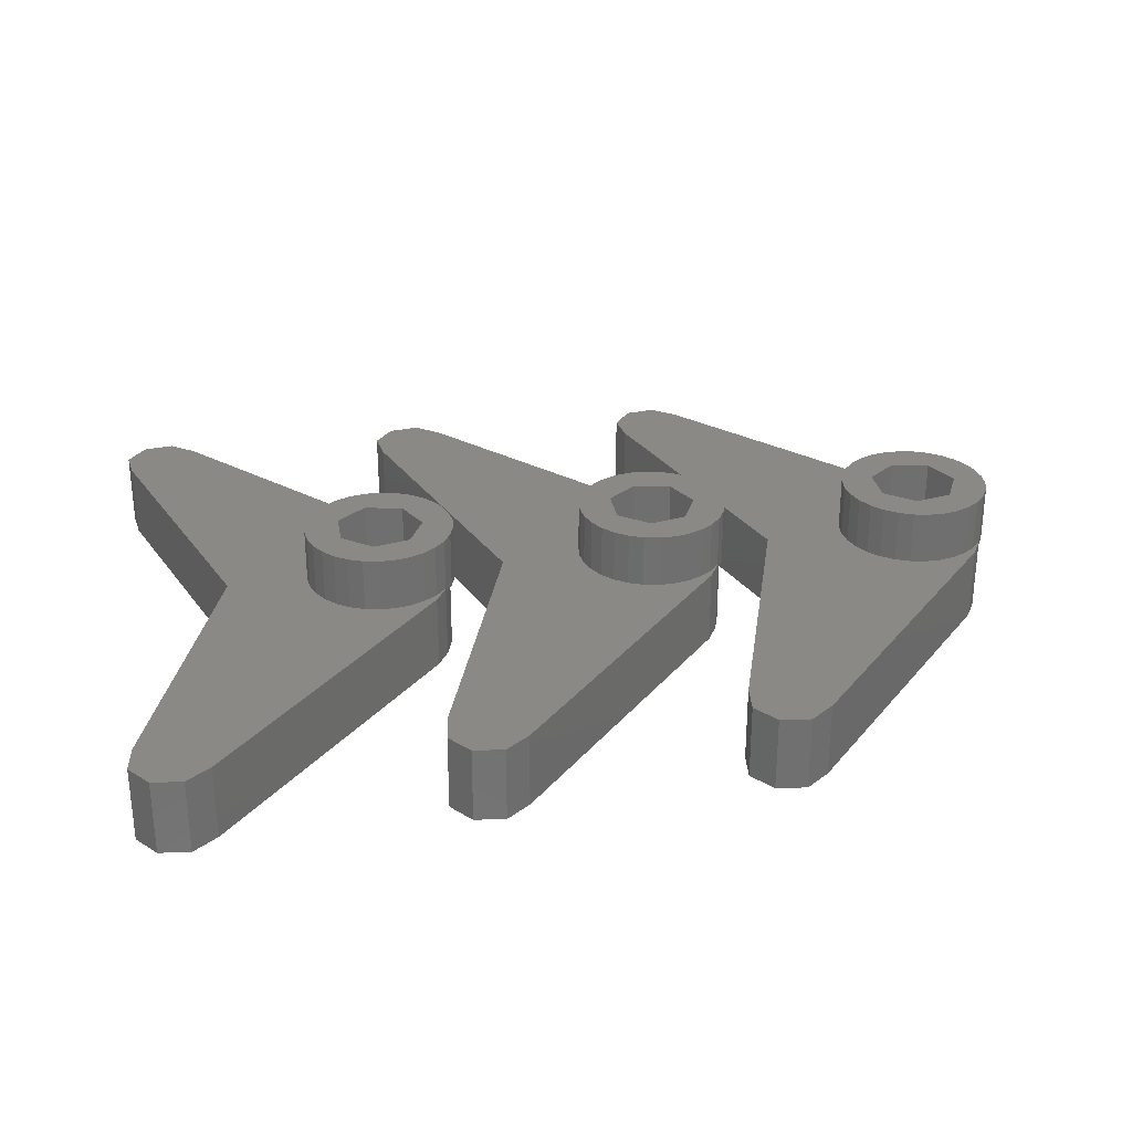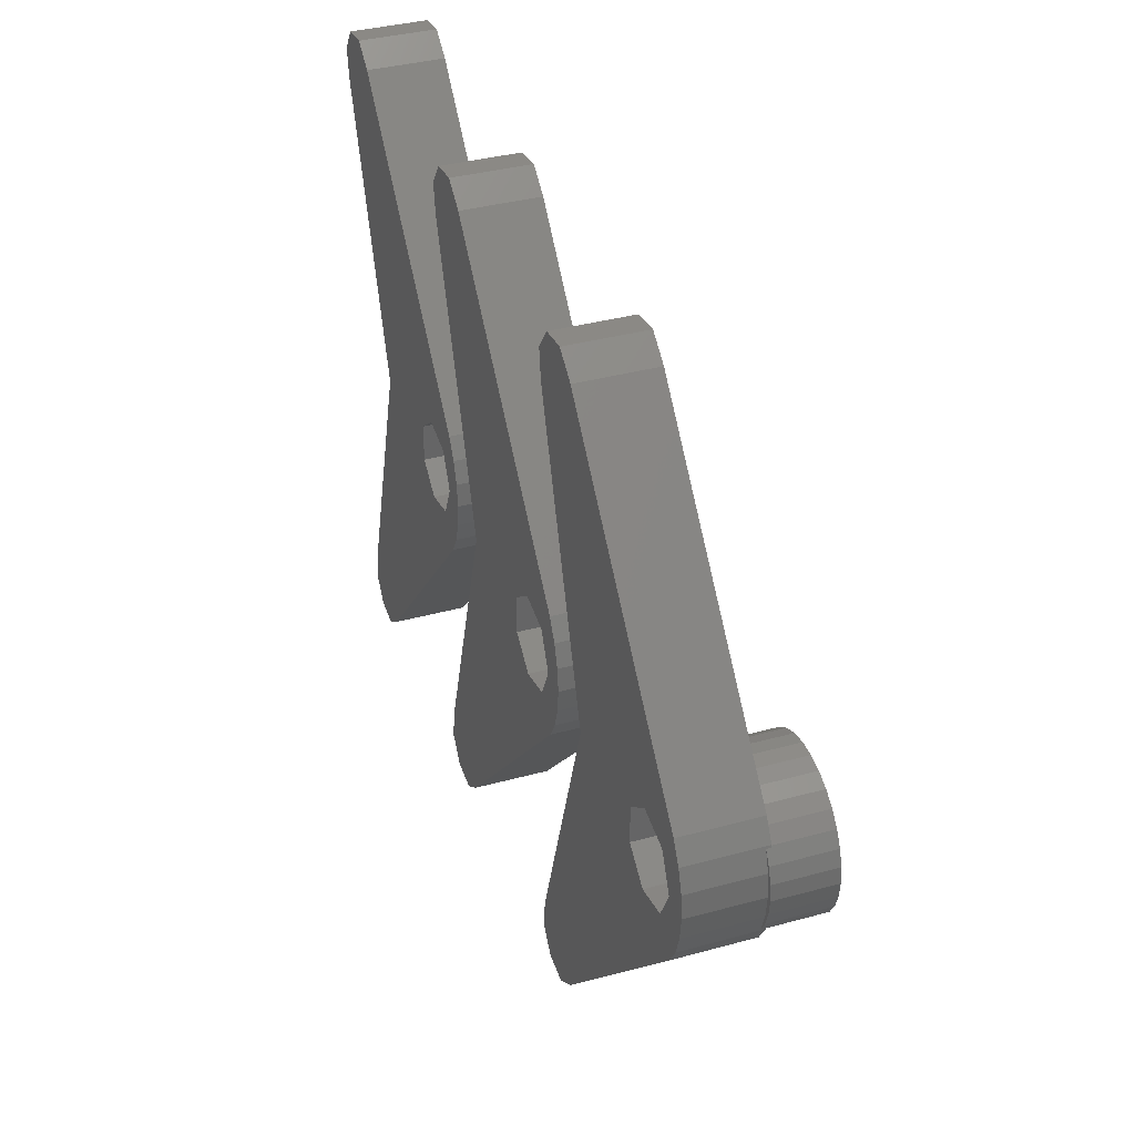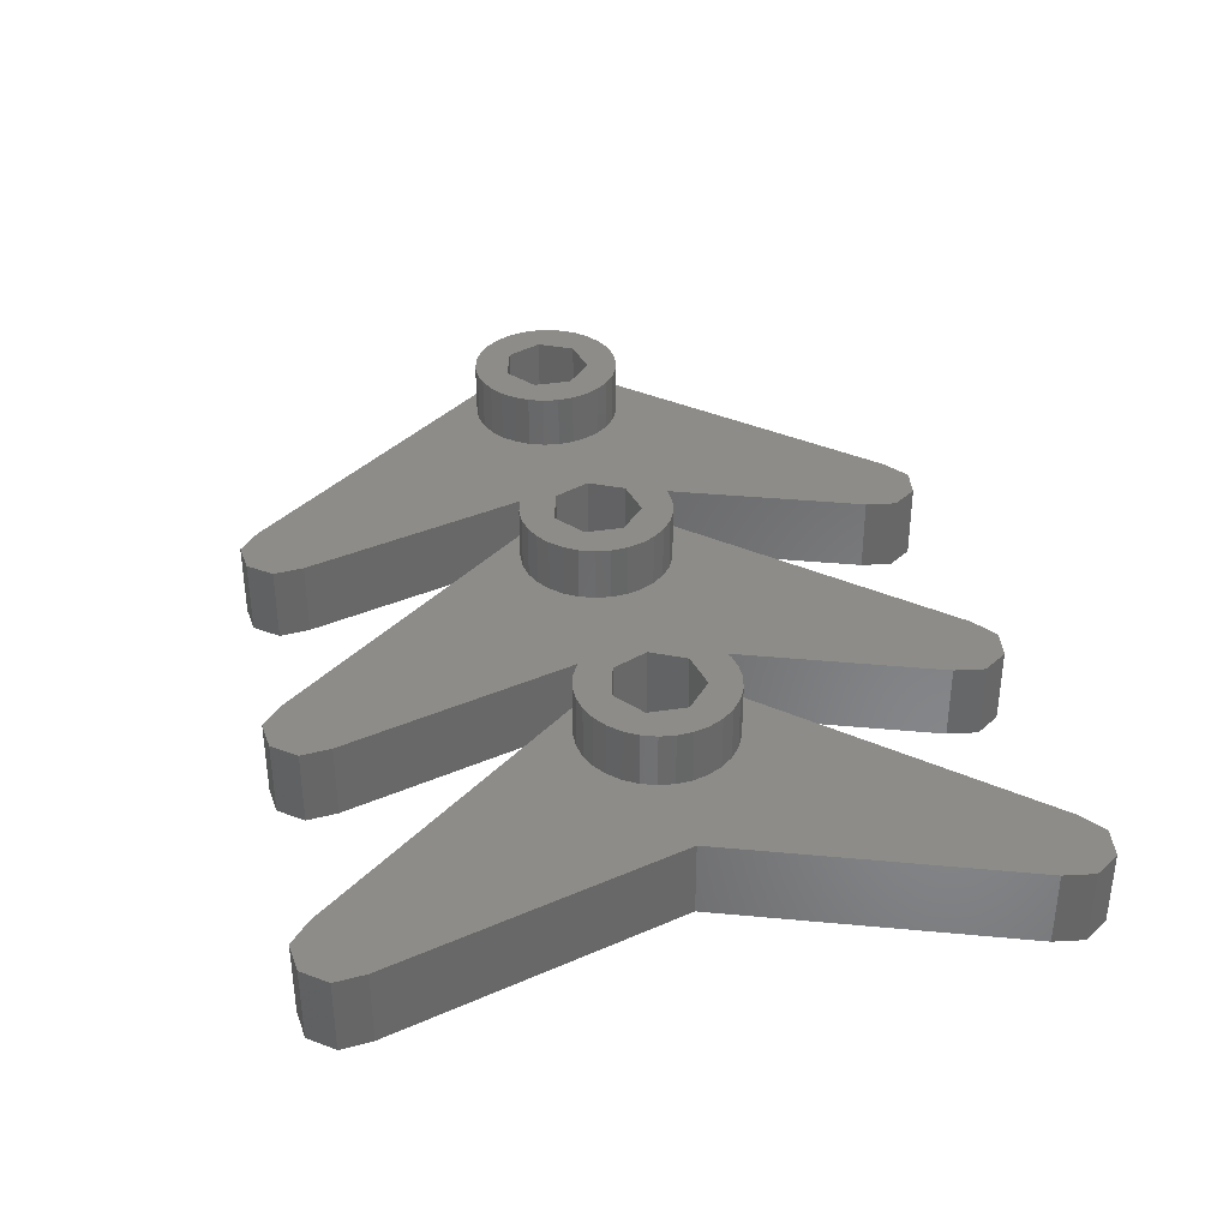
<metadata>
{"format":"stl","ext":"stl","renderer":"f3d","projection":"perspective","resolution":1024,"background":"white","views":[{"elev":28.7,"azim":169.8,"up":"+Z"},{"elev":37.2,"azim":-109.4,"up":"+Y"},{"elev":36.2,"azim":78.6,"up":"+Z"}]}
</metadata>
<code>
# stl→obj: 342 verts, 684 faces
v 8.35 -14.46 0
v 8.972 -12.14 0
v 9.142 -13.43 0
v 7.06 -14.63 0
v 6.028 -13.84 0
v 4.93 -1.136e-07 0
v -1.28 -1.84 0
v 3.282e-07 -0.8187 0
v -3.802 -2.763 0
v -2.876 -1.475 0
v -4.294 -1.912 0
v -4.597 -0.9772 0
v -3.587 1.039e-07 0
v -4.294 1.912 0
v -3.802 2.763 0
v -4.7 -3.845e-07 0
v -4.597 0.9772 0
v 8.972 12.14 0
v 8.35 14.46 0
v 9.142 13.43 0
v 7.06 14.63 0
v 6.028 13.84 0
v -3.282e-07 0.8187 0
v -1.28 1.84 0
v -2.876 1.475 0
v -4.294 -1.912 3.2
v -3.802 -2.763 3.2
v 6.028 -13.84 3.2
v -4.597 0.9772 3
v -4.7 -3.845e-07 3
v 8.35 14.46 3.2
v 8.972 12.14 3.2
v 9.142 13.43 3.2
v 7.06 14.63 3.2
v 6.028 13.84 3.2
v 0.4412 2.378 3.2
v 4.93 -1.136e-07 3.2
v 1.43 0.6653 3.2
v 1.5 -8.616e-08 3.2
v 1.223 1.302 3.2
v 0.8889 1.881 3.2
v -0.1 2.771 3.2
v -0.7111 3.043 3.2
v -1.366 3.182 3.2
v -2.034 3.182 3.2
v -2.689 3.043 3.2
v -3.802 2.763 3.2
v -3.3 2.771 3.2
v -3.841 2.378 3.2
v -4.294 1.912 3.2
v -4.289 1.881 3.2
v -4.323 1.822 3.2
v 8.972 -12.14 3.2
v 8.35 -14.46 3.2
v 9.142 -13.43 3.2
v 7.06 -14.63 3.2
v 0.4412 -2.378 3.2
v 1.43 -0.6653 3.2
v 1.223 -1.302 3.2
v 0.8889 -1.881 3.2
v -0.1 -2.771 3.2
v -0.7111 -3.043 3.2
v -1.366 -3.182 3.2
v -2.034 -3.182 3.2
v -2.689 -3.043 3.2
v -3.3 -2.771 3.2
v -3.841 -2.378 3.2
v -4.289 -1.881 3.2
v -4.323 -1.822 3.2
v -4.597 -0.9772 3
v -4.323 1.822 3
v -4.323 -1.822 3
v 1.5 -8.616e-08 5.5
v 1.43 0.6653 5.5
v -2.034 3.182 5.5
v -1.366 3.182 5.5
v -1.366 -3.182 5.5
v -2.034 -3.182 5.5
v -4.289 -1.881 5.5
v -3.841 -2.378 5.5
v -0.1 2.771 5.5
v 0.4412 2.378 5.5
v -3.841 2.378 5.5
v -3.3 2.771 5.5
v -2.689 3.043 5.5
v 0.4412 -2.378 5.5
v 0.8889 -1.881 5.5
v 1.223 1.302 5.5
v 0.8889 1.881 5.5
v -0.7111 3.043 5.5
v -4.289 1.881 5.5
v -4.83 0.6653 3
v -4.623 1.302 5.5
v -4.623 1.302 3
v -4.83 0.6653 5.5
v -4.623 -1.302 3
v -4.83 -0.6653 3
v -4.9 2.752e-07 3
v -3.282e-07 0.8187 5.5
v 3.282e-07 -0.8187 5.5
v 1.43 -0.6653 5.5
v 1.223 -1.302 5.5
v -1.28 1.84 5.5
v -2.876 1.475 5.5
v -1.28 -1.84 5.5
v -0.1 -2.771 5.5
v -0.7111 -3.043 5.5
v -2.689 -3.043 5.5
v -2.876 -1.475 5.5
v -3.3 -2.771 5.5
v -4.623 -1.302 5.5
v -3.587 1.039e-07 5.5
v -4.83 -0.6653 5.5
v -4.9 2.752e-07 5.5
v 20.35 -14.46 0
v 20.97 -12.14 0
v 21.14 -13.43 0
v 19.06 -14.63 0
v 18.03 -13.84 0
v 16.93 -1.136e-07 0
v 10.72 -1.84 0
v 12 -0.8187 0
v 8.198 -2.763 0
v 7.706 -1.912 0
v 9.124 -1.475 0
v 20.97 12.14 0
v 20.35 14.46 0
v 21.14 13.43 0
v 19.06 14.63 0
v 18.03 13.84 0
v 12 0.8187 0
v 10.72 1.84 0
v 8.198 2.763 0
v 9.124 1.475 0
v 7.403 0.9772 0
v 8.413 1.039e-07 0
v 7.403 -0.9772 0
v 7.706 1.912 0
v 7.3 -3.845e-07 0
v 7.706 -1.912 3.2
v 8.198 -2.763 3.2
v 18.03 -13.84 3.2
v 7.403 0.9772 3
v 7.3 -3.845e-07 3
v 20.35 14.46 3.2
v 20.97 12.14 3.2
v 21.14 13.43 3.2
v 19.06 14.63 3.2
v 18.03 13.84 3.2
v 12.44 2.378 3.2
v 16.93 -1.136e-07 3.2
v 13.43 0.6653 3.2
v 13.5 -8.616e-08 3.2
v 13.22 1.302 3.2
v 12.89 1.881 3.2
v 11.9 2.771 3.2
v 11.29 3.043 3.2
v 10.63 3.182 3.2
v 9.966 3.182 3.2
v 9.311 3.043 3.2
v 8.198 2.763 3.2
v 8.7 2.771 3.2
v 8.159 2.378 3.2
v 7.706 1.912 3.2
v 7.711 1.881 3.2
v 7.677 1.822 3.2
v 20.97 -12.14 3.2
v 20.35 -14.46 3.2
v 21.14 -13.43 3.2
v 19.06 -14.63 3.2
v 12.44 -2.378 3.2
v 13.43 -0.6653 3.2
v 13.22 -1.302 3.2
v 12.89 -1.881 3.2
v 11.9 -2.771 3.2
v 11.29 -3.043 3.2
v 10.63 -3.182 3.2
v 9.966 -3.182 3.2
v 9.311 -3.043 3.2
v 8.7 -2.771 3.2
v 8.159 -2.378 3.2
v 7.711 -1.881 3.2
v 7.677 -1.822 3.2
v 7.403 -0.9772 3
v 7.677 1.822 3
v 7.677 -1.822 3
v 13.5 -8.616e-08 5.5
v 13.43 0.6653 5.5
v 9.966 3.182 5.5
v 10.63 3.182 5.5
v 10.63 -3.182 5.5
v 9.966 -3.182 5.5
v 7.711 -1.881 5.5
v 8.159 -2.378 5.5
v 11.9 2.771 5.5
v 12.44 2.378 5.5
v 8.159 2.378 5.5
v 8.7 2.771 5.5
v 9.311 3.043 5.5
v 12.44 -2.378 5.5
v 12.89 -1.881 5.5
v 13.22 1.302 5.5
v 12.89 1.881 5.5
v 11.29 3.043 5.5
v 7.711 1.881 5.5
v 7.17 0.6653 3
v 7.377 1.302 5.5
v 7.377 1.302 3
v 7.17 0.6653 5.5
v 7.377 -1.302 3
v 7.17 -0.6653 3
v 7.1 2.752e-07 3
v 12 0.8187 5.5
v 12 -0.8187 5.5
v 13.43 -0.6653 5.5
v 13.22 -1.302 5.5
v 10.72 1.84 5.5
v 9.124 1.475 5.5
v 10.72 -1.84 5.5
v 11.9 -2.771 5.5
v 11.29 -3.043 5.5
v 9.311 -3.043 5.5
v 9.124 -1.475 5.5
v 8.7 -2.771 5.5
v 7.377 -1.302 5.5
v 8.413 1.039e-07 5.5
v 7.17 -0.6653 5.5
v 7.1 2.752e-07 5.5
v 32.35 -14.46 0
v 32.97 -12.14 0
v 33.14 -13.43 0
v 31.06 -14.63 0
v 30.03 -13.84 0
v 28.93 -1.136e-07 0
v 22.72 -1.84 0
v 24 -0.8187 0
v 20.2 -2.763 0
v 19.71 -1.912 0
v 21.12 -1.475 0
v 32.97 12.14 0
v 32.35 14.46 0
v 33.14 13.43 0
v 31.06 14.63 0
v 30.03 13.84 0
v 24 0.8187 0
v 22.72 1.84 0
v 20.2 2.763 0
v 21.12 1.475 0
v 19.4 0.9772 0
v 20.41 1.039e-07 0
v 19.4 -0.9772 0
v 19.71 1.912 0
v 19.3 -3.845e-07 0
v 19.71 -1.912 3.2
v 20.2 -2.763 3.2
v 30.03 -13.84 3.2
v 19.4 0.9772 3
v 19.3 -3.845e-07 3
v 32.35 14.46 3.2
v 32.97 12.14 3.2
v 33.14 13.43 3.2
v 31.06 14.63 3.2
v 30.03 13.84 3.2
v 24.44 2.378 3.2
v 28.93 -1.136e-07 3.2
v 25.43 0.6653 3.2
v 25.5 -8.616e-08 3.2
v 25.22 1.302 3.2
v 24.89 1.881 3.2
v 23.9 2.771 3.2
v 23.29 3.043 3.2
v 22.63 3.182 3.2
v 21.97 3.182 3.2
v 21.31 3.043 3.2
v 20.2 2.763 3.2
v 20.7 2.771 3.2
v 20.16 2.378 3.2
v 19.71 1.912 3.2
v 19.71 1.881 3.2
v 19.68 1.822 3.2
v 32.97 -12.14 3.2
v 32.35 -14.46 3.2
v 33.14 -13.43 3.2
v 31.06 -14.63 3.2
v 24.44 -2.378 3.2
v 25.43 -0.6653 3.2
v 25.22 -1.302 3.2
v 24.89 -1.881 3.2
v 23.9 -2.771 3.2
v 23.29 -3.043 3.2
v 22.63 -3.182 3.2
v 21.97 -3.182 3.2
v 21.31 -3.043 3.2
v 20.7 -2.771 3.2
v 20.16 -2.378 3.2
v 19.71 -1.881 3.2
v 19.68 -1.822 3.2
v 19.4 -0.9772 3
v 19.68 1.822 3
v 19.68 -1.822 3
v 25.5 -8.616e-08 5.5
v 25.43 0.6653 5.5
v 21.97 3.182 5.5
v 22.63 3.182 5.5
v 22.63 -3.182 5.5
v 21.97 -3.182 5.5
v 19.71 -1.881 5.5
v 20.16 -2.378 5.5
v 23.9 2.771 5.5
v 24.44 2.378 5.5
v 20.16 2.378 5.5
v 20.7 2.771 5.5
v 21.31 3.043 5.5
v 24.44 -2.378 5.5
v 24.89 -1.881 5.5
v 25.22 1.302 5.5
v 24.89 1.881 5.5
v 23.29 3.043 5.5
v 19.71 1.881 5.5
v 19.17 0.6653 3
v 19.38 1.302 5.5
v 19.38 1.302 3
v 19.17 0.6653 5.5
v 19.38 -1.302 3
v 19.17 -0.6653 3
v 19.1 2.752e-07 3
v 24 0.8187 5.5
v 24 -0.8187 5.5
v 25.43 -0.6653 5.5
v 25.22 -1.302 5.5
v 22.72 1.84 5.5
v 21.12 1.475 5.5
v 22.72 -1.84 5.5
v 23.9 -2.771 5.5
v 23.29 -3.043 5.5
v 21.31 -3.043 5.5
v 21.12 -1.475 5.5
v 20.7 -2.771 5.5
v 19.38 -1.302 5.5
v 20.41 1.039e-07 5.5
v 19.17 -0.6653 5.5
v 19.1 2.752e-07 5.5
f 1 2 3
f 4 2 1
f 5 2 4
f 5 6 2
f 7 6 5
f 6 7 8
f 9 7 5
f 7 9 10
f 11 10 9
f 12 10 11
f 10 12 13
f 13 14 15
f 16 13 12
f 13 17 14
f 13 16 17
f 18 19 20
f 18 21 19
f 18 22 21
f 6 22 18
f 23 6 8
f 24 6 23
f 6 24 22
f 15 24 25
f 24 15 22
f 15 25 13
f 9 26 11
f 26 9 27
f 5 27 9
f 27 5 28
f 16 29 17
f 29 16 30
f 31 32 33
f 34 32 31
f 35 32 34
f 36 32 35
f 32 36 37
f 37 38 39
f 37 40 38
f 37 41 40
f 37 36 41
f 35 42 36
f 35 43 42
f 35 44 43
f 35 45 44
f 35 46 45
f 47 46 35
f 46 47 48
f 47 49 48
f 50 49 47
f 49 50 51
f 51 50 52
f 53 54 55
f 53 56 54
f 53 28 56
f 57 53 37
f 58 37 39
f 59 37 58
f 60 37 59
f 57 37 60
f 53 57 28
f 61 28 57
f 62 28 61
f 63 28 62
f 64 28 63
f 65 28 64
f 27 65 66
f 65 27 28
f 67 27 66
f 26 67 68
f 67 26 27
f 26 68 69
f 5 56 28
f 56 5 4
f 4 54 56
f 54 4 1
f 12 30 16
f 30 12 70
f 14 71 50
f 17 71 14
f 71 17 29
f 50 71 52
f 55 2 53
f 2 55 3
f 54 3 55
f 3 54 1
f 53 6 37
f 6 53 2
f 12 72 70
f 11 72 12
f 26 72 11
f 72 26 69
f 14 47 15
f 47 14 50
f 19 34 31
f 34 19 21
f 37 18 32
f 18 37 6
f 32 20 33
f 20 32 18
f 21 35 34
f 35 21 22
f 33 19 31
f 19 33 20
f 15 35 22
f 35 15 47
f 73 38 74
f 38 73 39
f 44 75 76
f 75 44 45
f 64 77 78
f 77 64 63
f 67 79 68
f 79 67 80
f 36 81 82
f 81 36 42
f 48 83 84
f 83 48 49
f 45 85 75
f 85 45 46
f 86 60 87
f 60 86 57
f 88 41 89
f 41 88 40
f 74 40 88
f 40 74 38
f 89 36 82
f 36 89 41
f 43 76 90
f 76 43 44
f 42 90 81
f 90 42 43
f 51 83 49
f 83 51 91
f 92 93 94
f 93 92 95
f 46 84 85
f 84 46 48
f 96 70 72
f 97 70 96
f 70 97 30
f 29 94 71
f 92 29 30
f 98 30 97
f 29 92 94
f 30 98 92
f 99 73 74
f 99 74 88
f 100 73 99
f 101 100 102
f 99 88 89
f 99 89 82
f 73 100 101
f 87 100 86
f 102 100 87
f 103 82 81
f 103 81 90
f 82 103 99
f 76 103 90
f 75 103 76
f 85 103 75
f 85 104 103
f 84 104 85
f 83 104 84
f 91 104 83
f 105 86 100
f 86 105 106
f 106 105 107
f 105 77 107
f 105 78 77
f 105 108 78
f 109 108 105
f 109 110 108
f 111 109 112
f 93 104 91
f 109 80 110
f 104 93 112
f 109 79 80
f 95 112 93
f 109 111 79
f 112 113 111
f 114 112 95
f 112 114 113
f 101 39 73
f 39 101 58
f 63 107 77
f 107 63 62
f 61 86 106
f 86 61 57
f 67 110 80
f 110 67 66
f 65 78 108
f 78 65 64
f 69 96 72
f 96 69 111
f 79 69 68
f 69 79 111
f 97 114 98
f 114 97 113
f 71 94 52
f 52 91 51
f 93 52 94
f 52 93 91
f 98 95 92
f 95 98 114
f 62 106 107
f 106 62 61
f 102 58 101
f 58 102 59
f 87 59 102
f 59 87 60
f 66 108 110
f 108 66 65
f 96 113 97
f 113 96 111
f 109 13 112
f 13 109 10
f 8 99 23
f 99 8 100
f 8 105 100
f 105 8 7
f 7 109 105
f 109 7 10
f 25 103 104
f 103 25 24
f 24 99 103
f 99 24 23
f 112 25 104
f 25 112 13
f 115 116 117
f 118 116 115
f 119 116 118
f 119 120 116
f 121 120 119
f 120 121 122
f 123 121 119
f 124 125 123
f 121 123 125
f 126 127 128
f 126 129 127
f 126 130 129
f 120 130 126
f 131 120 122
f 132 120 131
f 120 132 130
f 133 132 134
f 132 133 130
f 135 134 136
f 137 125 124
f 125 137 136
f 134 138 133
f 139 136 137
f 134 135 138
f 136 139 135
f 123 140 124
f 140 123 141
f 119 141 123
f 141 119 142
f 139 143 135
f 143 139 144
f 145 146 147
f 148 146 145
f 149 146 148
f 150 146 149
f 146 150 151
f 151 152 153
f 151 154 152
f 151 155 154
f 151 150 155
f 149 156 150
f 149 157 156
f 149 158 157
f 149 159 158
f 149 160 159
f 161 160 149
f 160 161 162
f 161 163 162
f 164 163 161
f 163 164 165
f 165 164 166
f 167 168 169
f 167 170 168
f 167 142 170
f 171 167 151
f 172 151 153
f 173 151 172
f 174 151 173
f 171 151 174
f 167 171 142
f 175 142 171
f 176 142 175
f 177 142 176
f 178 142 177
f 179 142 178
f 141 179 180
f 179 141 142
f 181 141 180
f 140 181 182
f 181 140 141
f 140 182 183
f 119 170 142
f 170 119 118
f 118 168 170
f 168 118 115
f 137 144 139
f 144 137 184
f 138 185 164
f 135 185 138
f 185 135 143
f 164 185 166
f 169 116 167
f 116 169 117
f 168 117 169
f 117 168 115
f 167 120 151
f 120 167 116
f 137 186 184
f 124 186 137
f 140 186 124
f 186 140 183
f 138 161 133
f 161 138 164
f 127 148 145
f 148 127 129
f 151 126 146
f 126 151 120
f 146 128 147
f 128 146 126
f 129 149 148
f 149 129 130
f 147 127 145
f 127 147 128
f 133 149 130
f 149 133 161
f 187 152 188
f 152 187 153
f 158 189 190
f 189 158 159
f 178 191 192
f 191 178 177
f 181 193 182
f 193 181 194
f 150 195 196
f 195 150 156
f 162 197 198
f 197 162 163
f 159 199 189
f 199 159 160
f 200 174 201
f 174 200 171
f 202 155 203
f 155 202 154
f 188 154 202
f 154 188 152
f 203 150 196
f 150 203 155
f 157 190 204
f 190 157 158
f 156 204 195
f 204 156 157
f 165 197 163
f 197 165 205
f 206 207 208
f 207 206 209
f 160 198 199
f 198 160 162
f 210 184 186
f 211 184 210
f 184 211 144
f 143 208 185
f 206 143 144
f 212 144 211
f 143 206 208
f 144 212 206
f 213 187 188
f 213 188 202
f 214 187 213
f 213 202 203
f 187 214 215
f 213 203 196
f 215 214 216
f 216 214 201
f 217 196 195
f 217 195 204
f 196 217 213
f 190 217 204
f 189 217 190
f 199 217 189
f 199 218 217
f 198 218 199
f 197 218 198
f 205 218 197
f 201 214 200
f 219 200 214
f 200 219 220
f 220 219 221
f 219 191 221
f 219 192 191
f 219 222 192
f 223 222 219
f 223 224 222
f 225 223 226
f 207 218 205
f 223 194 224
f 218 207 226
f 223 193 194
f 209 226 207
f 223 225 193
f 226 227 225
f 228 226 209
f 226 228 227
f 215 153 187
f 153 215 172
f 177 221 191
f 221 177 176
f 175 200 220
f 200 175 171
f 181 224 194
f 224 181 180
f 179 192 222
f 192 179 178
f 183 210 186
f 210 183 225
f 193 183 182
f 183 193 225
f 211 228 212
f 228 211 227
f 185 208 166
f 166 205 165
f 207 166 208
f 166 207 205
f 212 209 206
f 209 212 228
f 176 220 221
f 220 176 175
f 216 172 215
f 172 216 173
f 201 173 216
f 173 201 174
f 180 222 224
f 222 180 179
f 210 227 211
f 227 210 225
f 223 136 226
f 136 223 125
f 122 213 131
f 213 122 214
f 122 219 214
f 219 122 121
f 121 223 219
f 223 121 125
f 134 217 218
f 217 134 132
f 132 213 217
f 213 132 131
f 226 134 218
f 134 226 136
f 229 230 231
f 232 230 229
f 233 230 232
f 233 234 230
f 235 234 233
f 234 235 236
f 237 235 233
f 238 239 237
f 235 237 239
f 240 241 242
f 240 243 241
f 240 244 243
f 234 244 240
f 245 234 236
f 246 234 245
f 234 246 244
f 247 246 248
f 246 247 244
f 249 248 250
f 251 239 238
f 239 251 250
f 248 252 247
f 253 250 251
f 248 249 252
f 250 253 249
f 237 254 238
f 254 237 255
f 233 255 237
f 255 233 256
f 253 257 249
f 257 253 258
f 259 260 261
f 262 260 259
f 263 260 262
f 264 260 263
f 260 264 265
f 265 266 267
f 265 268 266
f 265 269 268
f 265 264 269
f 263 270 264
f 263 271 270
f 263 272 271
f 263 273 272
f 263 274 273
f 275 274 263
f 274 275 276
f 275 277 276
f 278 277 275
f 277 278 279
f 279 278 280
f 281 282 283
f 281 284 282
f 281 256 284
f 285 281 265
f 286 265 267
f 287 265 286
f 288 265 287
f 285 265 288
f 281 285 256
f 289 256 285
f 290 256 289
f 291 256 290
f 292 256 291
f 293 256 292
f 255 293 294
f 293 255 256
f 295 255 294
f 254 295 296
f 295 254 255
f 254 296 297
f 233 284 256
f 284 233 232
f 232 282 284
f 282 232 229
f 251 258 253
f 258 251 298
f 252 299 278
f 249 299 252
f 299 249 257
f 278 299 280
f 283 230 281
f 230 283 231
f 282 231 283
f 231 282 229
f 281 234 265
f 234 281 230
f 251 300 298
f 238 300 251
f 254 300 238
f 300 254 297
f 252 275 247
f 275 252 278
f 241 262 259
f 262 241 243
f 265 240 260
f 240 265 234
f 260 242 261
f 242 260 240
f 243 263 262
f 263 243 244
f 261 241 259
f 241 261 242
f 247 263 244
f 263 247 275
f 301 266 302
f 266 301 267
f 272 303 304
f 303 272 273
f 292 305 306
f 305 292 291
f 295 307 296
f 307 295 308
f 264 309 310
f 309 264 270
f 276 311 312
f 311 276 277
f 273 313 303
f 313 273 274
f 314 288 315
f 288 314 285
f 316 269 317
f 269 316 268
f 302 268 316
f 268 302 266
f 317 264 310
f 264 317 269
f 271 304 318
f 304 271 272
f 270 318 309
f 318 270 271
f 279 311 277
f 311 279 319
f 320 321 322
f 321 320 323
f 274 312 313
f 312 274 276
f 324 298 300
f 325 298 324
f 298 325 258
f 257 322 299
f 320 257 258
f 326 258 325
f 257 320 322
f 258 326 320
f 327 301 302
f 327 302 316
f 328 301 327
f 327 316 317
f 301 328 329
f 327 317 310
f 329 328 330
f 330 328 315
f 331 310 309
f 331 309 318
f 310 331 327
f 304 331 318
f 303 331 304
f 313 331 303
f 313 332 331
f 312 332 313
f 311 332 312
f 319 332 311
f 315 328 314
f 333 314 328
f 314 333 334
f 334 333 335
f 333 305 335
f 333 306 305
f 333 336 306
f 337 336 333
f 337 338 336
f 339 337 340
f 321 332 319
f 337 308 338
f 332 321 340
f 337 307 308
f 323 340 321
f 337 339 307
f 340 341 339
f 342 340 323
f 340 342 341
f 329 267 301
f 267 329 286
f 291 335 305
f 335 291 290
f 289 314 334
f 314 289 285
f 295 338 308
f 338 295 294
f 293 306 336
f 306 293 292
f 297 324 300
f 324 297 339
f 307 297 296
f 297 307 339
f 325 342 326
f 342 325 341
f 299 322 280
f 280 319 279
f 321 280 322
f 280 321 319
f 326 323 320
f 323 326 342
f 290 334 335
f 334 290 289
f 330 286 329
f 286 330 287
f 315 287 330
f 287 315 288
f 294 336 338
f 336 294 293
f 324 341 325
f 341 324 339
f 337 250 340
f 250 337 239
f 236 327 245
f 327 236 328
f 236 333 328
f 333 236 235
f 235 337 333
f 337 235 239
f 248 331 332
f 331 248 246
f 246 327 331
f 327 246 245
f 340 248 332
f 248 340 250

</code>
